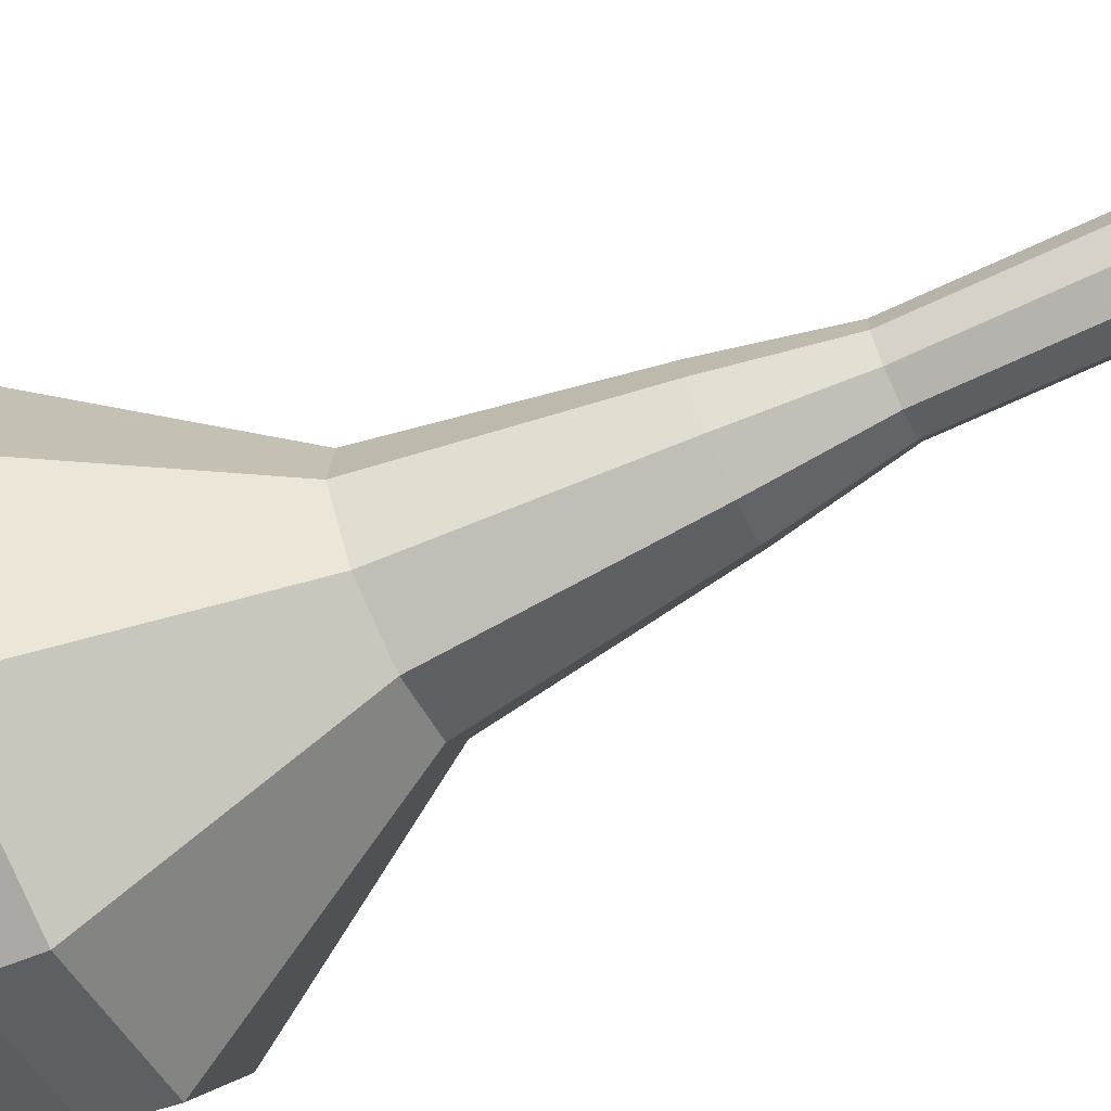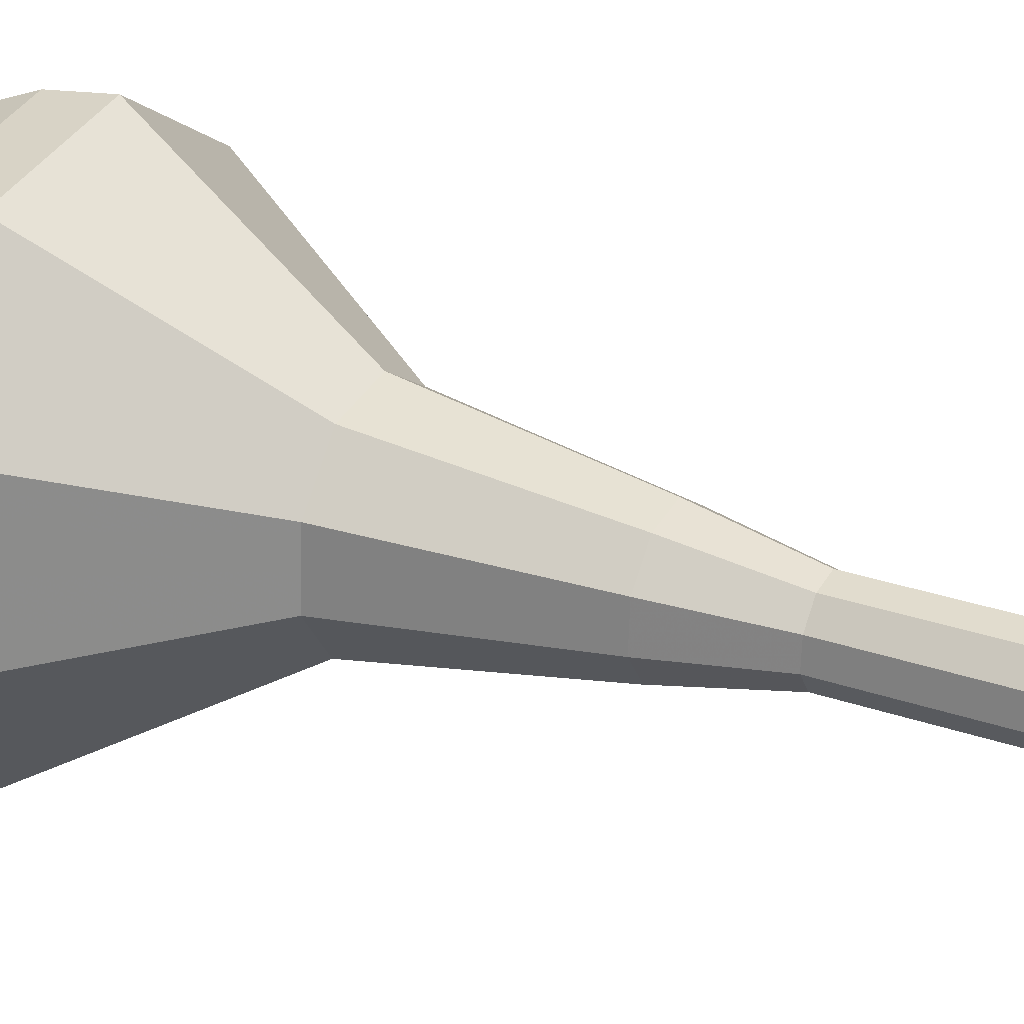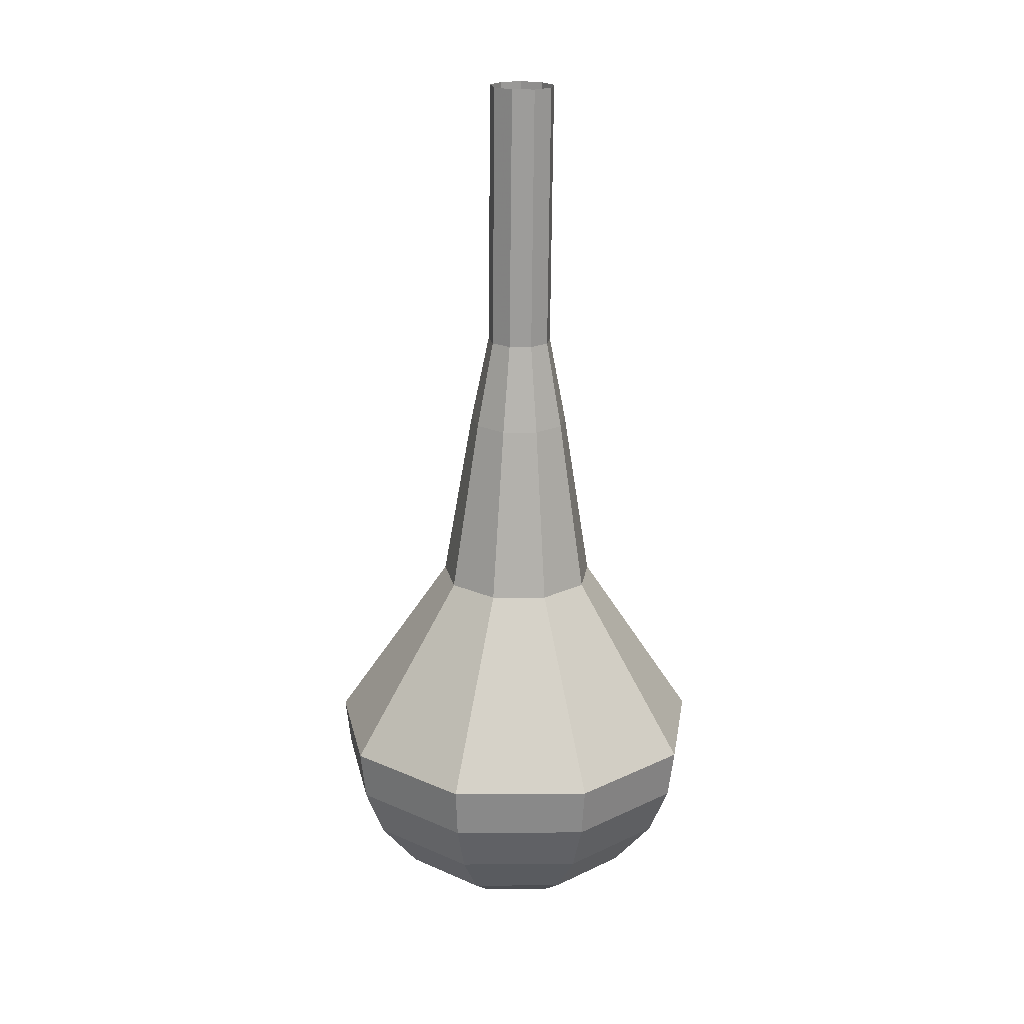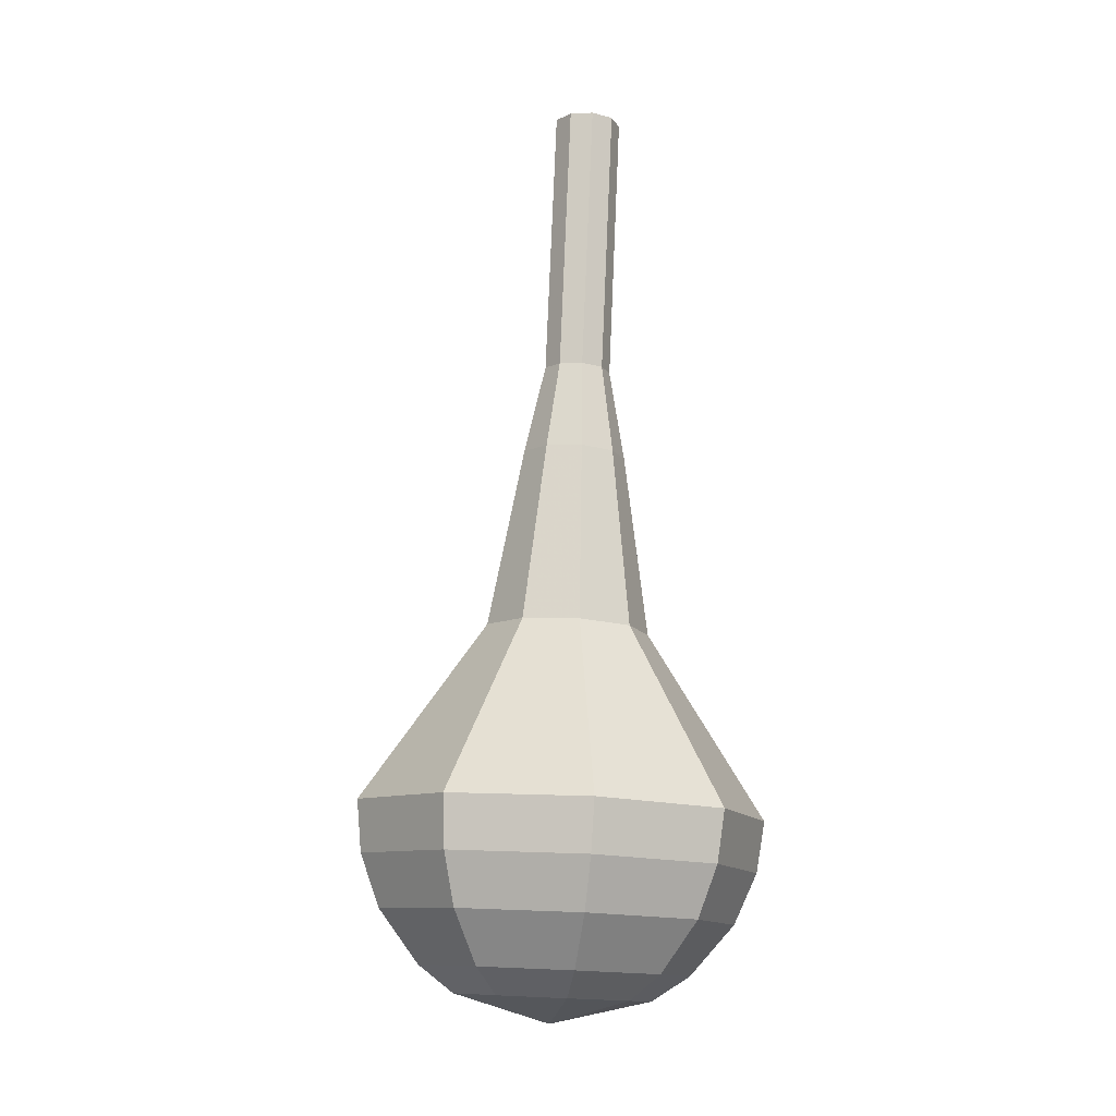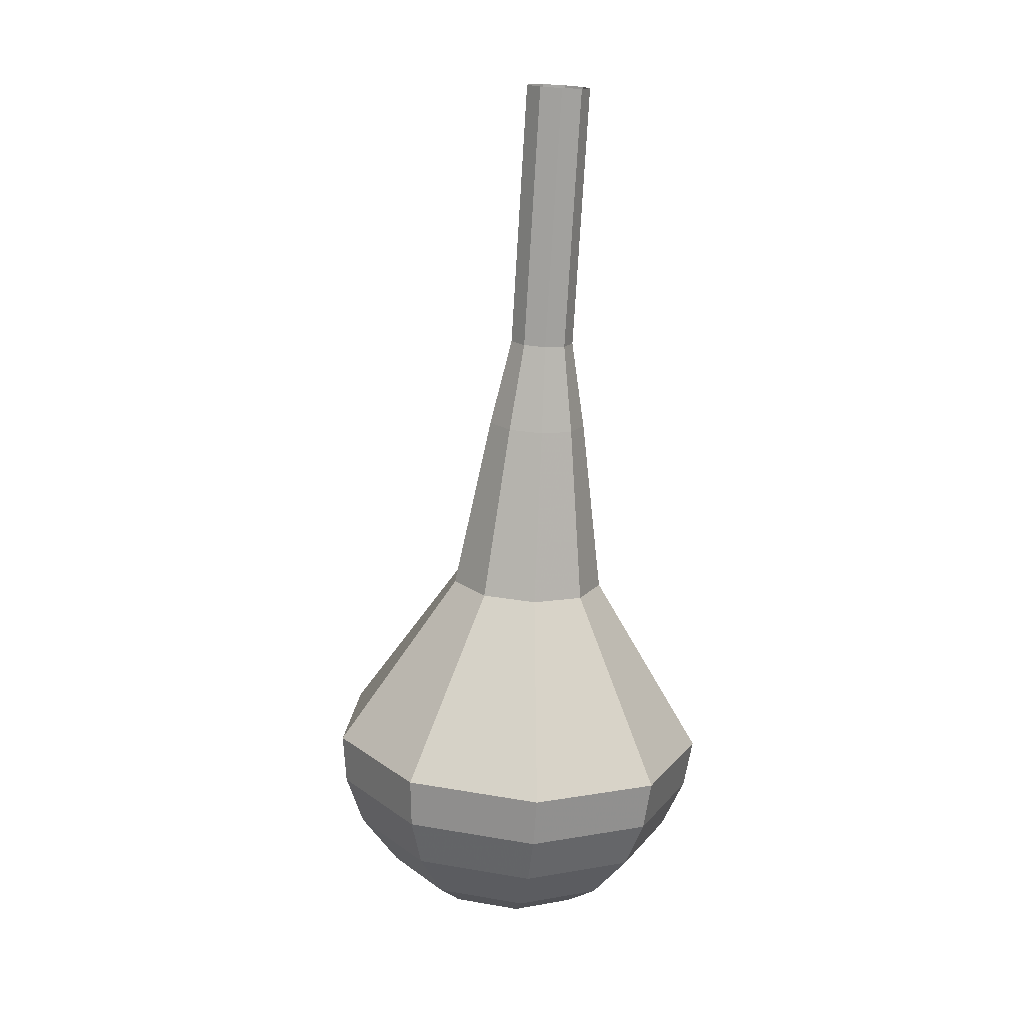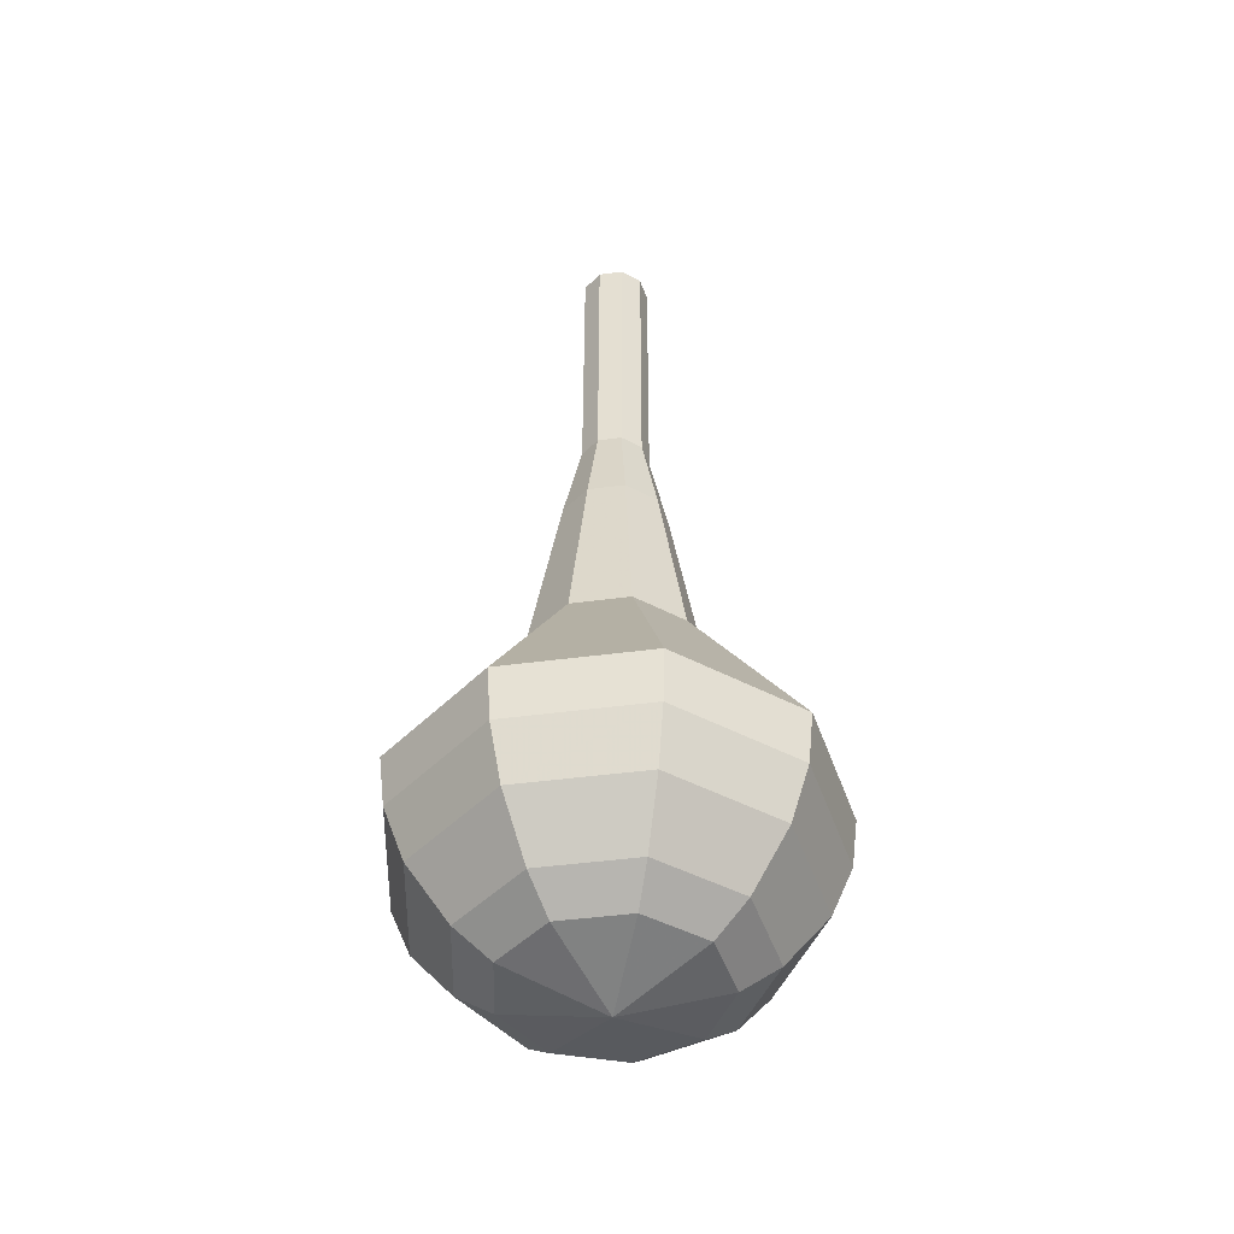
<metadata>
{"format":"obj","ext":"obj","renderer":"f3d","projection":"perspective","resolution":1024,"background":"white","views":[{"elev":-75.6,"azim":-67.4,"up":"+Y"},{"elev":23.0,"azim":-65.8,"up":"+Y"},{"elev":23.9,"azim":150.4,"up":"+Z"},{"elev":-14.7,"azim":-77.3,"up":"+Z"},{"elev":17.1,"azim":-154.0,"up":"+Z"},{"elev":-49.5,"azim":-39.3,"up":"+Z"}]}
</metadata>
<code>
g tube1
v 164.9 139.8 186.7
v 164.2 139.4 186.6
v 163.3 139.5 186.6
v 162.7 140.1 186.6
v 162.7 141 186.7
v 163.2 141.7 186.7
v 164.1 141.8 186.8
v 164.8 141.4 186.8
v 165.2 140.6 186.7
v 164.9 139.8 186.7
v 165 140 183.4
v 164.3 139.6 183.3
v 163.5 139.7 183.3
v 162.9 140.3 183.3
v 162.9 141.2 183.3
v 163.4 141.8 183.4
v 164.2 142 183.4
v 165 141.6 183.4
v 165.3 140.8 183.4
v 165 140 183.4
v 165.2 140.2 180
v 164.4 139.7 180
v 163.6 139.8 179.9
v 163 140.5 179.9
v 163 141.3 180
v 163.5 142 180
v 164.4 142.2 180.1
v 165.1 141.8 180.1
v 165.4 141 180.1
v 165.2 140.2 180
v 165.3 140.4 176.7
v 164.6 139.9 176.6
v 163.7 140 176.6
v 163.2 140.7 176.6
v 163.1 141.5 176.7
v 163.7 142.2 176.7
v 164.5 142.4 176.8
v 165.2 142 176.8
v 165.6 141.2 176.7
v 165.3 140.4 176.7
v 166 140.1 173.3
v 164.9 139.4 173.3
v 163.5 139.6 173.2
v 162.7 140.6 173.2
v 162.6 141.9 173.3
v 163.4 142.9 173.4
v 164.7 143.2 173.5
v 165.9 142.6 173.5
v 166.4 141.4 173.4
v 166 140.1 173.3
v 167.1 139.8 166.7
v 165.4 138.7 166.5
v 163.3 139 166.5
v 161.9 140.5 166.5
v 161.8 142.6 166.6
v 163.1 144.2 166.7
v 165.1 144.7 166.8
v 167 143.7 166.9
v 167.8 141.8 166.8
v 167.1 139.8 166.7
v 170.9 137.4 160
v 166.6 134.7 159.7
v 161.5 135.4 159.5
v 158.1 139.2 159.6
v 157.9 144.3 159.8
v 161 148.4 160.2
v 166 149.4 160.4
v 170.6 147 160.5
v 172.5 142.2 160.3
v 170.9 137.4 160
v 170.8 137.6 158.1
v 166.6 135 157.8
v 161.7 135.7 157.7
v 158.4 139.4 157.7
v 158.2 144.4 158
v 161.2 148.3 158.3
v 166.1 149.3 158.5
v 170.5 146.9 158.6
v 172.3 142.3 158.4
v 170.8 137.6 158.1
v 170.3 138.2 156.3
v 166.5 135.8 156
v 162.1 136.5 155.8
v 159.1 139.8 155.9
v 159 144.2 156.1
v 161.7 147.7 156.4
v 166.1 148.6 156.6
v 170 146.5 156.7
v 171.6 142.4 156.5
v 170.3 138.2 156.3
v 169.1 139.2 154.4
v 166.3 137.4 154.2
v 162.9 137.9 154.1
v 160.6 140.4 154.1
v 160.5 143.8 154.3
v 162.6 146.5 154.5
v 165.9 147.2 154.7
v 168.9 145.6 154.7
v 170.2 142.5 154.6
v 169.1 139.2 154.4
v 168.1 140.1 153.5
v 166 138.8 153.3
v 163.6 139.1 153.2
v 161.9 141 153.2
v 161.8 143.5 153.4
v 163.3 145.4 153.5
v 165.8 145.9 153.7
v 168 144.8 153.7
v 168.9 142.5 153.6
v 168.1 140.1 153.5
v 165.3 142.4 152.5
v 165.3 142.4 152.5
v 165.3 142.4 152.5
v 165.3 142.4 152.5
v 165.3 142.4 152.5
v 165.3 142.4 152.5
v 165.3 142.4 152.5
v 165.3 142.4 152.5
v 165.3 142.4 152.5
v 165.3 142.4 152.5
f 1 2 12
f 12 11 1
f 2 3 13
f 13 12 2
f 3 4 14
f 14 13 3
f 4 5 15
f 15 14 4
f 5 6 16
f 16 15 5
f 6 7 17
f 17 16 6
f 7 8 18
f 18 17 7
f 8 9 19
f 19 18 8
f 9 10 20
f 20 19 9
f 11 12 22
f 22 21 11
f 12 13 23
f 23 22 12
f 13 14 24
f 24 23 13
f 14 15 25
f 25 24 14
f 15 16 26
f 26 25 15
f 16 17 27
f 27 26 16
f 17 18 28
f 28 27 17
f 18 19 29
f 29 28 18
f 19 20 30
f 30 29 19
f 21 22 32
f 32 31 21
f 22 23 33
f 33 32 22
f 23 24 34
f 34 33 23
f 24 25 35
f 35 34 24
f 25 26 36
f 36 35 25
f 26 27 37
f 37 36 26
f 27 28 38
f 38 37 27
f 28 29 39
f 39 38 28
f 29 30 40
f 40 39 29
f 31 32 42
f 42 41 31
f 32 33 43
f 43 42 32
f 33 34 44
f 44 43 33
f 34 35 45
f 45 44 34
f 35 36 46
f 46 45 35
f 36 37 47
f 47 46 36
f 37 38 48
f 48 47 37
f 38 39 49
f 49 48 38
f 39 40 50
f 50 49 39
f 41 42 52
f 52 51 41
f 42 43 53
f 53 52 42
f 43 44 54
f 54 53 43
f 44 45 55
f 55 54 44
f 45 46 56
f 56 55 45
f 46 47 57
f 57 56 46
f 47 48 58
f 58 57 47
f 48 49 59
f 59 58 48
f 49 50 60
f 60 59 49
f 51 52 62
f 62 61 51
f 52 53 63
f 63 62 52
f 53 54 64
f 64 63 53
f 54 55 65
f 65 64 54
f 55 56 66
f 66 65 55
f 56 57 67
f 67 66 56
f 57 58 68
f 68 67 57
f 58 59 69
f 69 68 58
f 59 60 70
f 70 69 59
f 61 62 72
f 72 71 61
f 62 63 73
f 73 72 62
f 63 64 74
f 74 73 63
f 64 65 75
f 75 74 64
f 65 66 76
f 76 75 65
f 66 67 77
f 77 76 66
f 67 68 78
f 78 77 67
f 68 69 79
f 79 78 68
f 69 70 80
f 80 79 69
f 71 72 82
f 82 81 71
f 72 73 83
f 83 82 72
f 73 74 84
f 84 83 73
f 74 75 85
f 85 84 74
f 75 76 86
f 86 85 75
f 76 77 87
f 87 86 76
f 77 78 88
f 88 87 77
f 78 79 89
f 89 88 78
f 79 80 90
f 90 89 79
f 81 82 92
f 92 91 81
f 82 83 93
f 93 92 82
f 83 84 94
f 94 93 83
f 84 85 95
f 95 94 84
f 85 86 96
f 96 95 85
f 86 87 97
f 97 96 86
f 87 88 98
f 98 97 87
f 88 89 99
f 99 98 88
f 89 90 100
f 100 99 89
f 91 92 102
f 102 101 91
f 92 93 103
f 103 102 92
f 93 94 104
f 104 103 93
f 94 95 105
f 105 104 94
f 95 96 106
f 106 105 95
f 96 97 107
f 107 106 96
f 97 98 108
f 108 107 97
f 98 99 109
f 109 108 98
f 99 100 110
f 110 109 99
f 101 102 112
f 112 111 101
f 102 103 113
f 113 112 102
f 103 104 114
f 114 113 103
f 104 105 115
f 115 114 104
f 105 106 116
f 116 115 105
f 106 107 117
f 117 116 106
f 107 108 118
f 118 117 107
f 108 109 119
f 119 118 108
f 109 110 120
f 120 119 109
g

</code>
